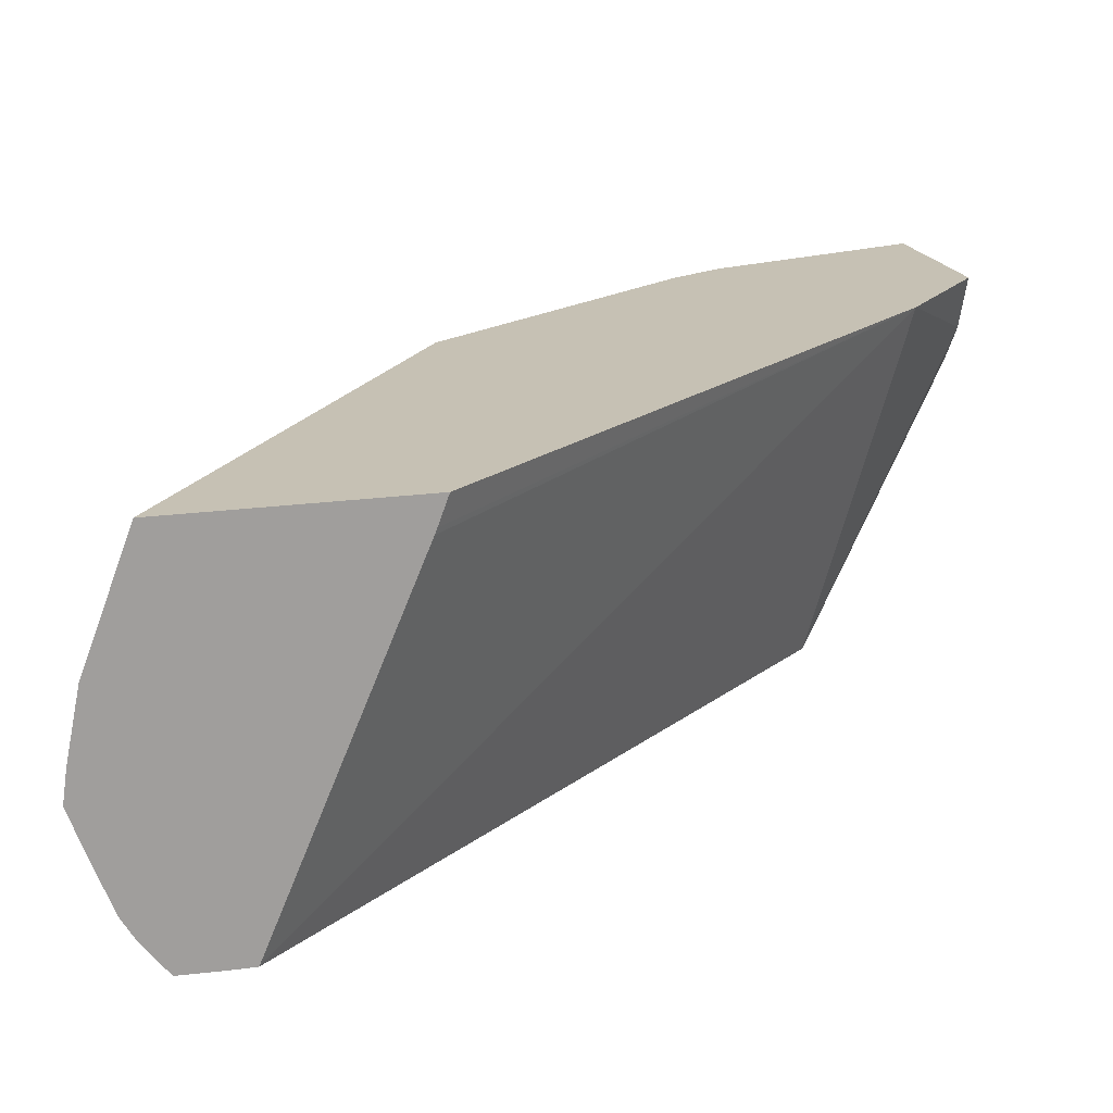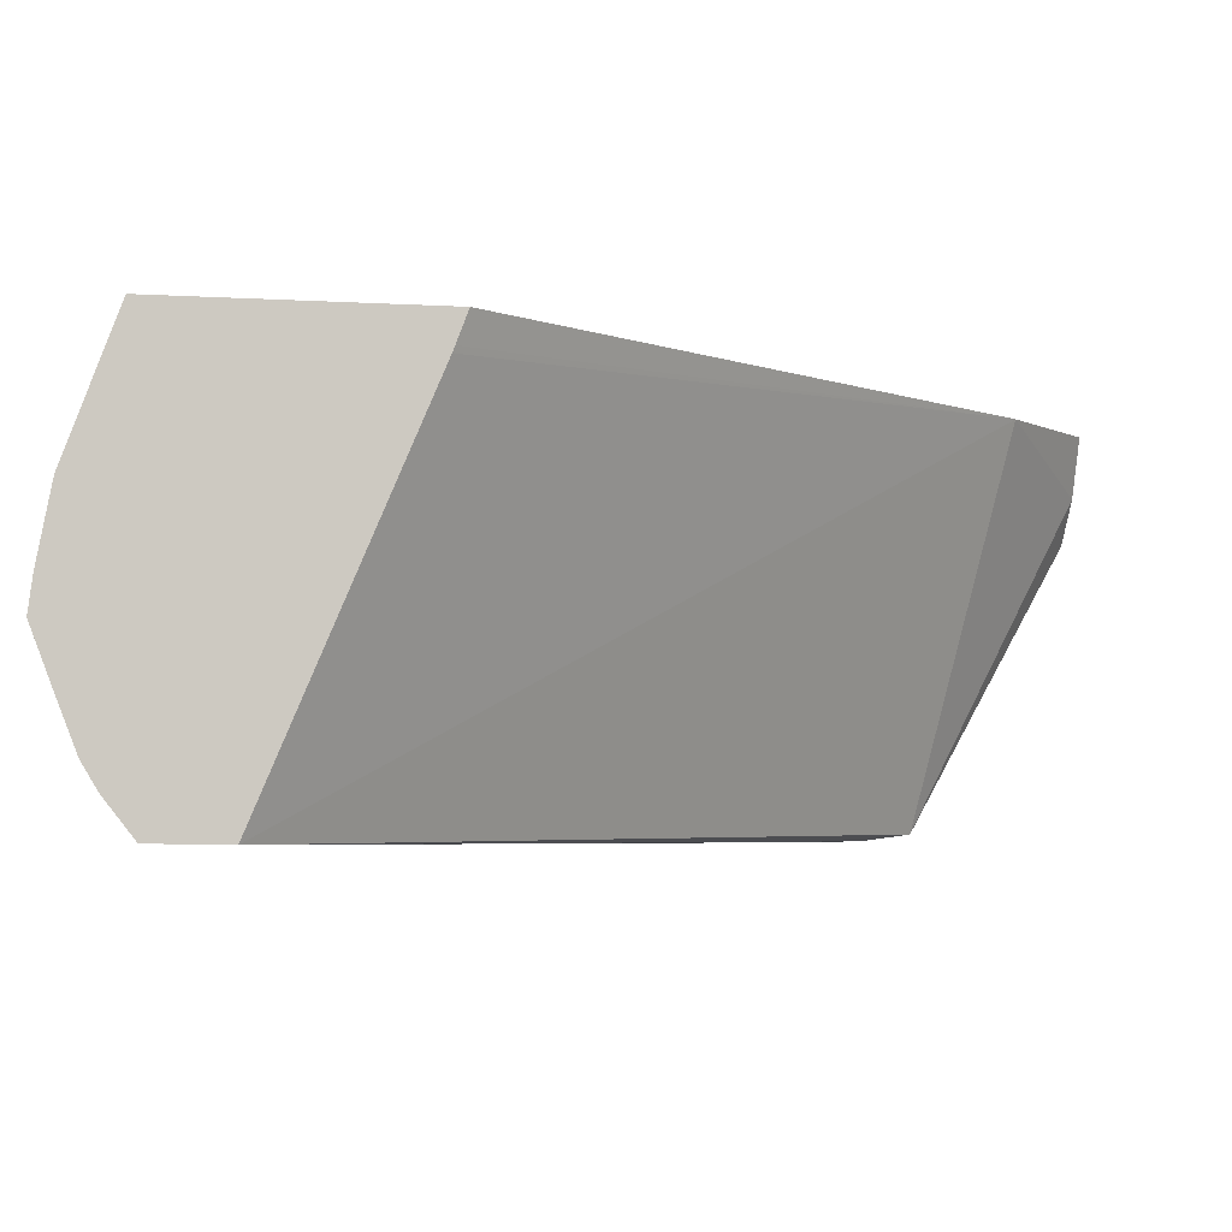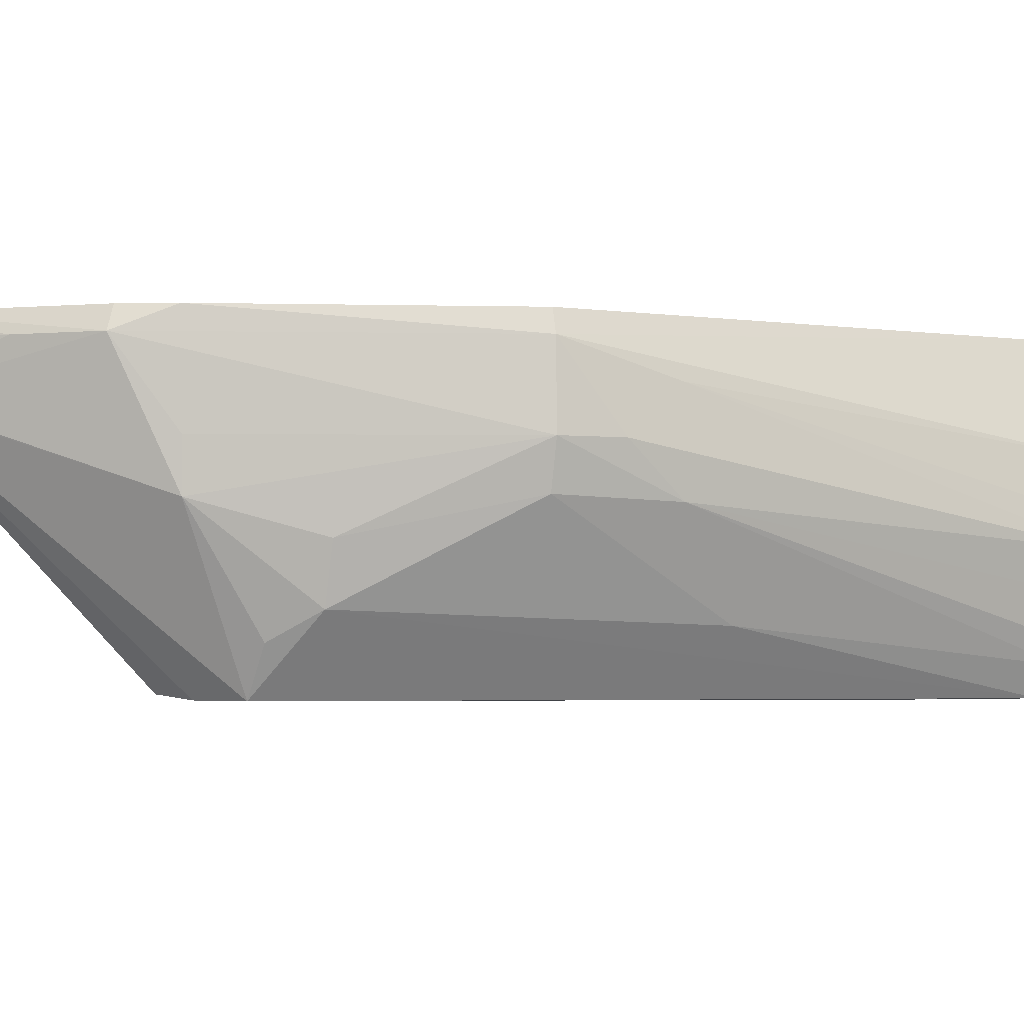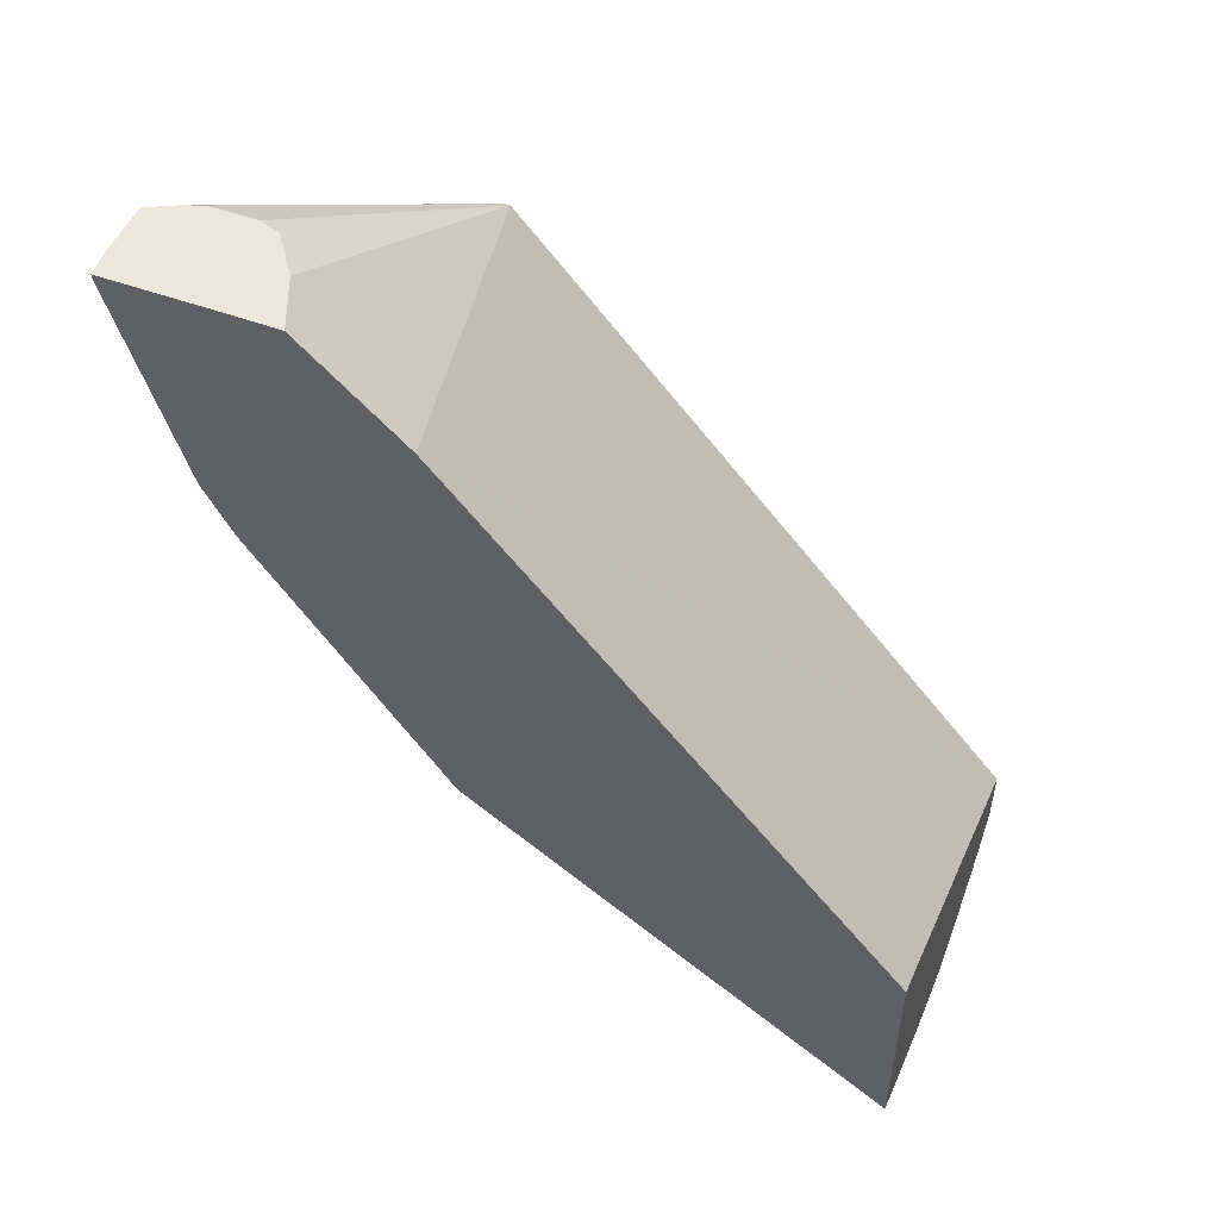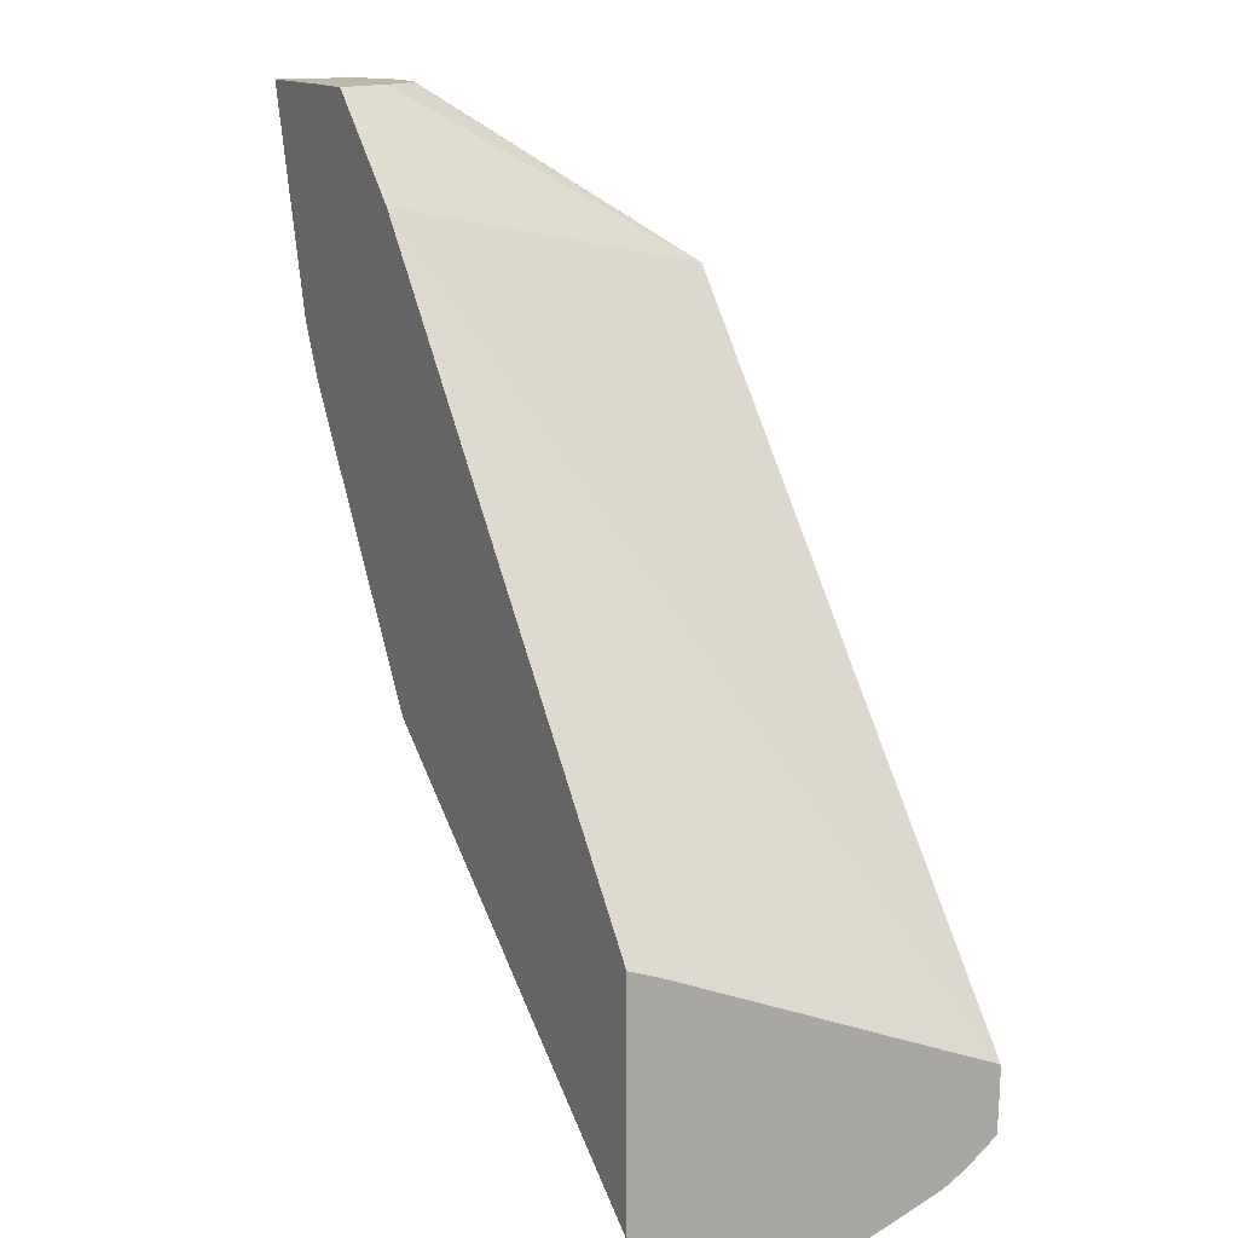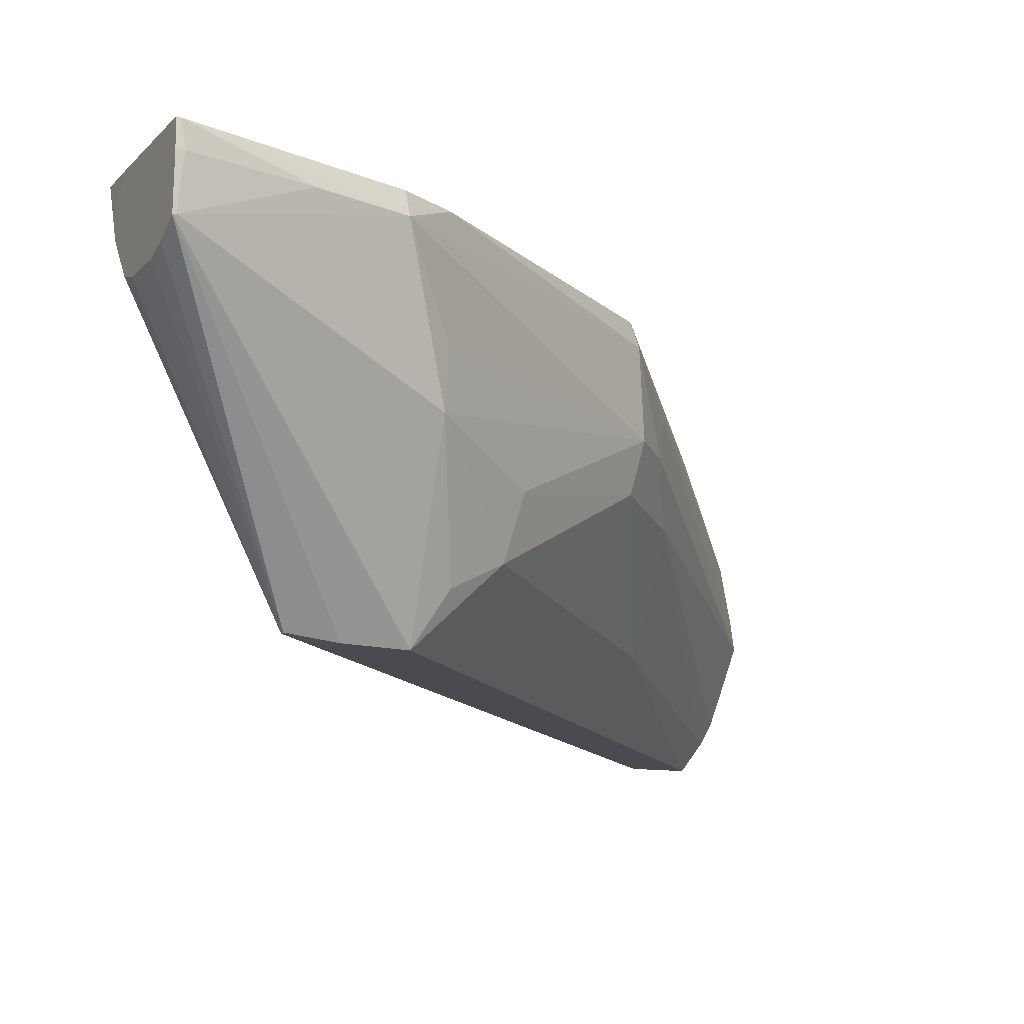
<metadata>
{"format":"obj","ext":"obj","renderer":"f3d","projection":"perspective","resolution":1024,"background":"white","views":[{"elev":18.5,"azim":-105.6,"up":"+Y"},{"elev":-4.0,"azim":-102.5,"up":"+Y"},{"elev":-4.2,"azim":120.0,"up":"+Y"},{"elev":52.1,"azim":-158.7,"up":"+Z"},{"elev":14.2,"azim":-117.6,"up":"+Z"},{"elev":-14.1,"azim":63.3,"up":"+Y"}]}
</metadata>
<code>
o convex_33
v 0.3144 -0.4478 -0.1925
v 0.3144 -0.4478 -0.2036
v 0.3144 -0.4491 -0.193
v 0.3363 -0.4478 -0.1657
v 0.3144 -0.4536 -0.2057
v 0.3357 -0.4478 -0.188
v 0.3359 -0.4491 -0.1883
v 0.3144 -0.4493 -0.1931
v 0.3397 -0.465 -0.1693
v 0.3423 -0.4504 -0.1609
v 0.3412 -0.4478 -0.1609
v 0.3144 -0.4653 -0.1999
v 0.3144 -0.4567 -0.2063
v 0.3312 -0.4509 -0.1923
v 0.3449 -0.4478 -0.1743
v 0.3467 -0.4491 -0.1717
v 0.3361 -0.4536 -0.1885
v 0.3336 -0.4536 -0.1907
v 0.3392 -0.4653 -0.1717
v 0.34 -0.465 -0.1693
v 0.3446 -0.4527 -0.1609
v 0.3436 -0.4523 -0.1609
v 0.3418 -0.4492 -0.1609
v 0.3435 -0.4478 -0.1609
v 0.3144 -0.4653 -0.2008
v 0.3391 -0.4654 -0.1748
v 0.3144 -0.4581 -0.2065
v 0.3463 -0.4478 -0.1717
v 0.3492 -0.4478 -0.1611
v 0.348 -0.4491 -0.1671
v 0.3492 -0.4516 -0.1611
v 0.3446 -0.4564 -0.1743
v 0.3448 -0.4536 -0.1744
v 0.3409 -0.4581 -0.1798
v 0.3357 -0.4562 -0.1879
v 0.3311 -0.4564 -0.1923
v 0.3403 -0.4653 -0.1717
v 0.3492 -0.4517 -0.1609
v 0.3479 -0.4523 -0.1609
v 0.3469 -0.4527 -0.1609
v 0.3492 -0.4478 -0.1609
v 0.3144 -0.4652 -0.203
v 0.3403 -0.4654 -0.1748
v 0.3144 -0.4604 -0.2057
v 0.3493 -0.449 -0.1609
v 0.3493 -0.4491 -0.1613
v 0.3411 -0.4628 -0.1763
v 0.3404 -0.4613 -0.179
v 0.3271 -0.4619 -0.1928
v 0.3144 -0.4636 -0.2042
v 0.3144 -0.4626 -0.2049
f 1 2 5
f 1 5 13
f 1 13 27
f 1 27 44
f 1 44 51
f 1 51 50
f 1 50 42
f 1 42 25
f 1 25 12
f 1 12 8
f 1 8 3
f 1 3 4
f 1 4 11
f 1 11 24
f 1 24 41
f 1 41 29
f 1 29 28
f 1 28 15
f 1 15 6
f 1 6 2
f 2 6 7
f 2 7 5
f 3 8 4
f 4 9 10
f 4 10 11
f 4 8 12
f 4 12 9
f 5 7 14
f 5 14 13
f 6 15 7
f 7 15 16
f 7 16 17
f 7 17 18
f 7 18 14
f 9 19 37
f 9 37 20
f 9 20 21
f 9 21 22
f 9 22 10
f 9 12 19
f 10 22 21
f 10 21 40
f 10 40 39
f 10 39 38
f 10 38 45
f 10 45 41
f 10 41 24
f 10 24 23
f 10 23 11
f 11 23 24
f 12 25 26
f 12 26 19
f 13 14 27
f 14 18 27
f 15 28 16
f 16 28 29
f 16 29 30
f 16 30 31
f 16 31 32
f 16 32 33
f 16 33 17
f 17 33 32
f 17 32 34
f 17 34 35
f 17 35 36
f 17 36 18
f 18 36 27
f 19 26 43
f 19 43 37
f 20 37 38
f 20 38 39
f 20 39 40
f 20 40 21
f 25 42 43
f 25 43 26
f 27 36 44
f 29 41 45
f 29 45 46
f 29 46 30
f 30 46 31
f 31 46 38
f 31 38 32
f 32 43 47
f 32 47 48
f 32 48 34
f 32 38 43
f 34 48 35
f 35 49 36
f 35 48 49
f 36 49 50
f 36 50 51
f 36 51 44
f 37 43 38
f 38 46 45
f 42 50 49
f 42 49 48
f 42 48 43
f 43 48 47

</code>
